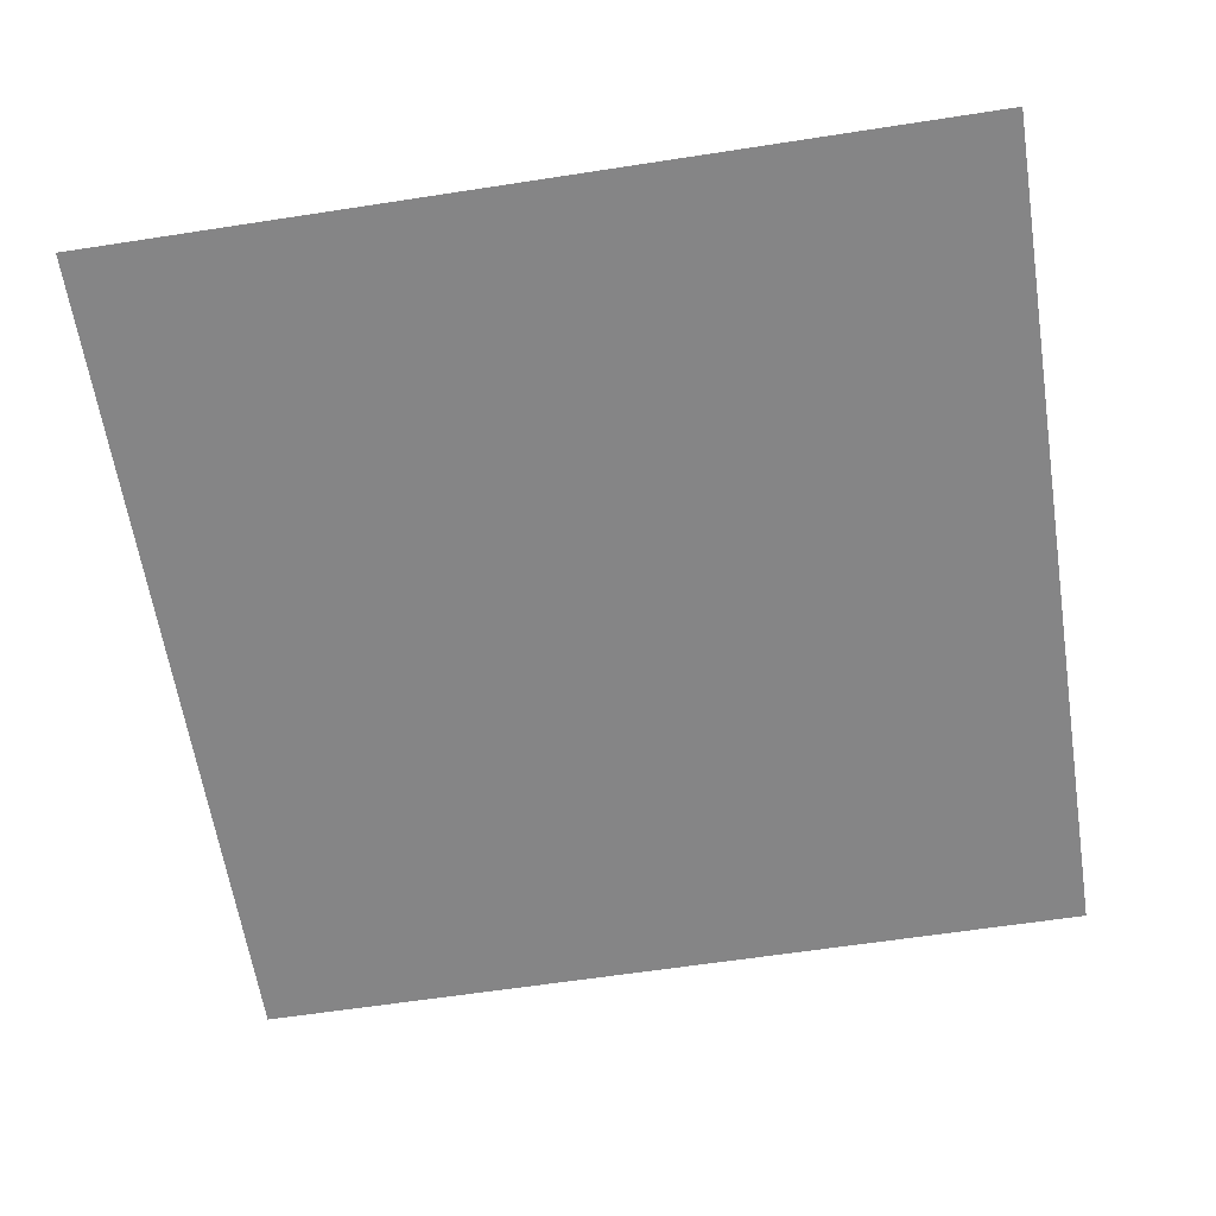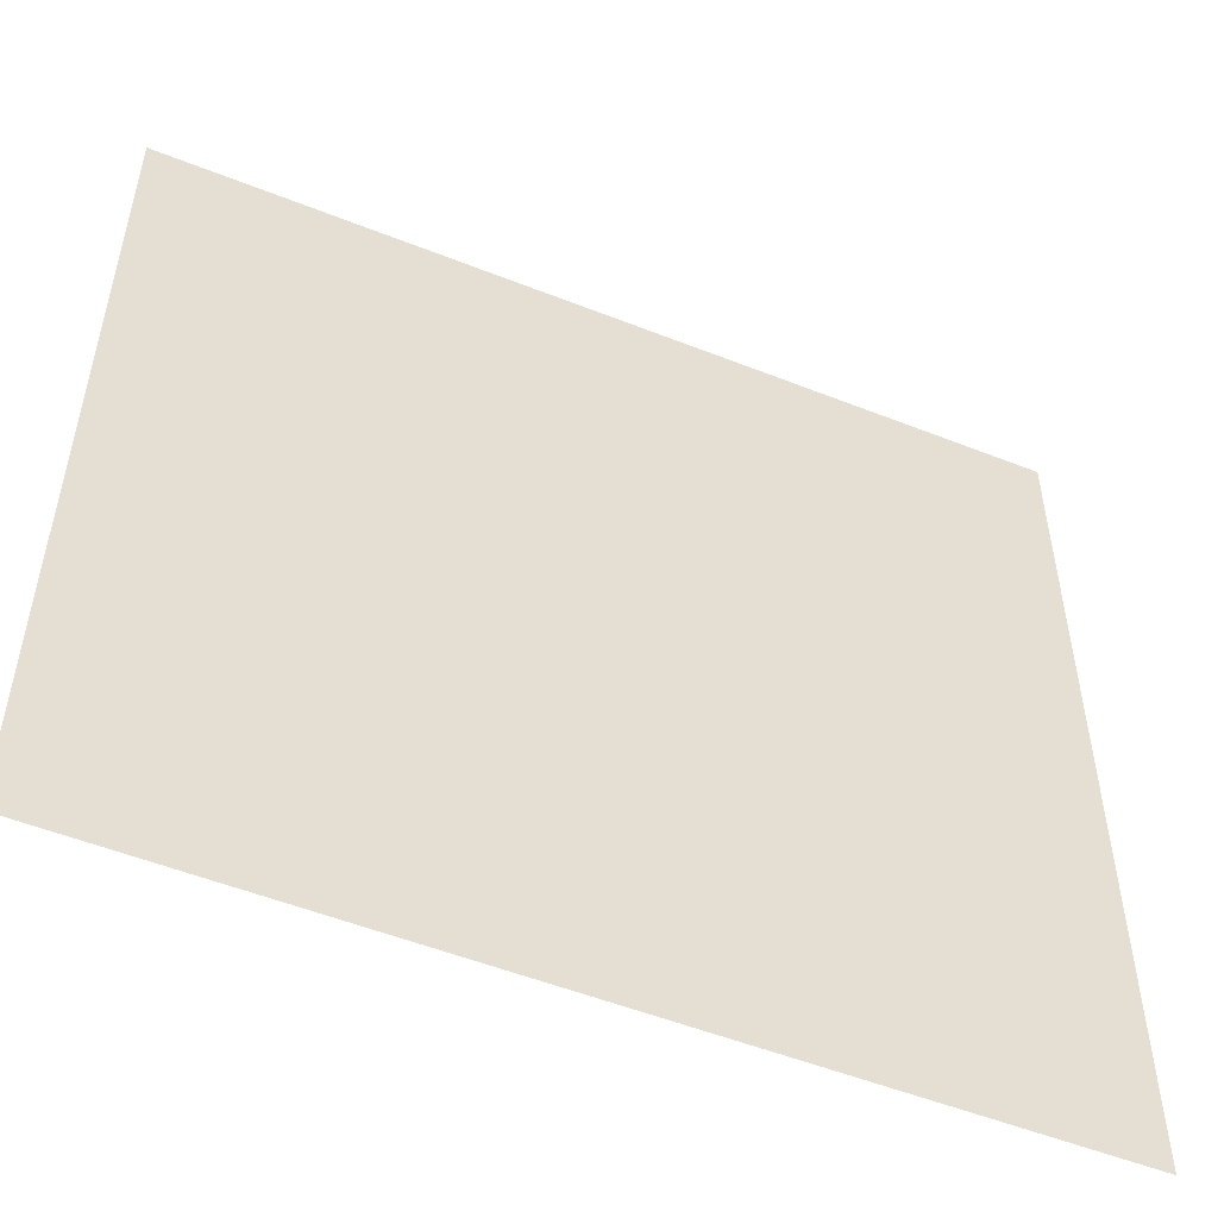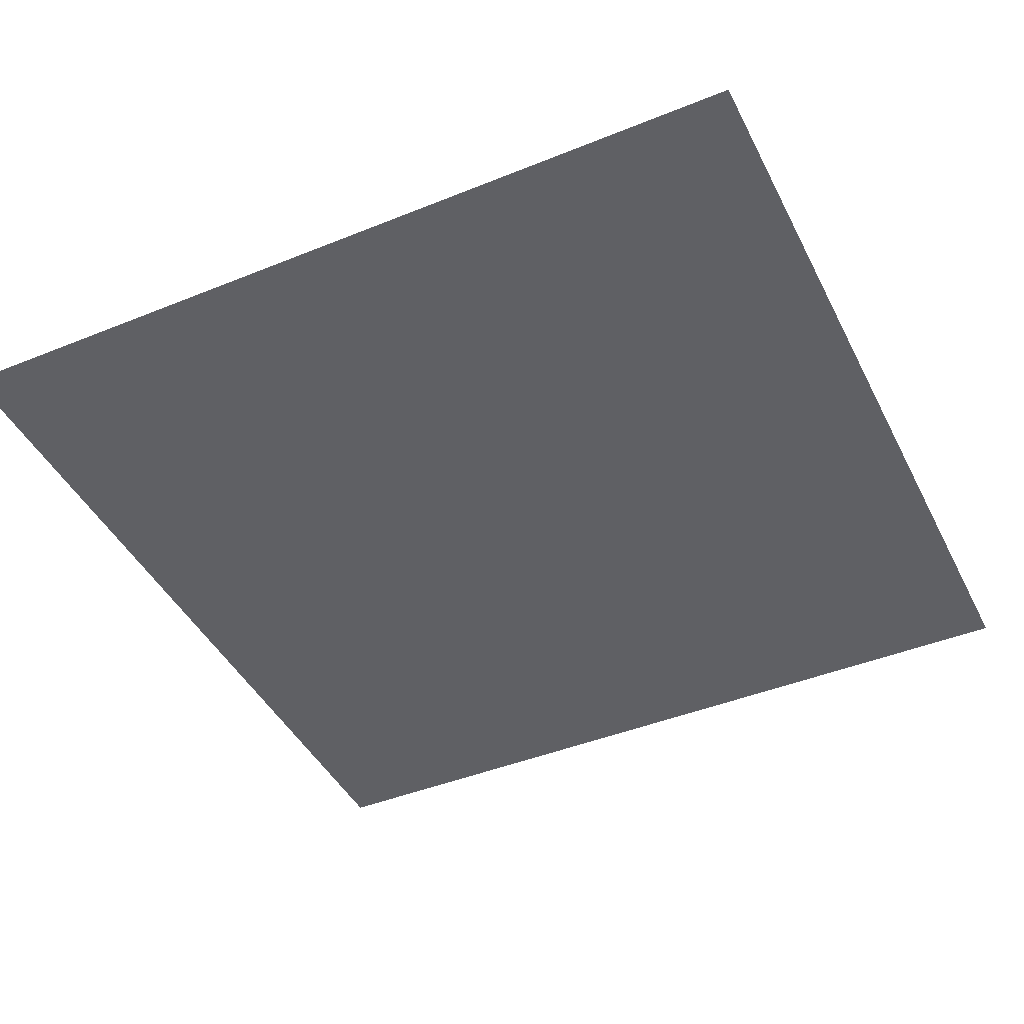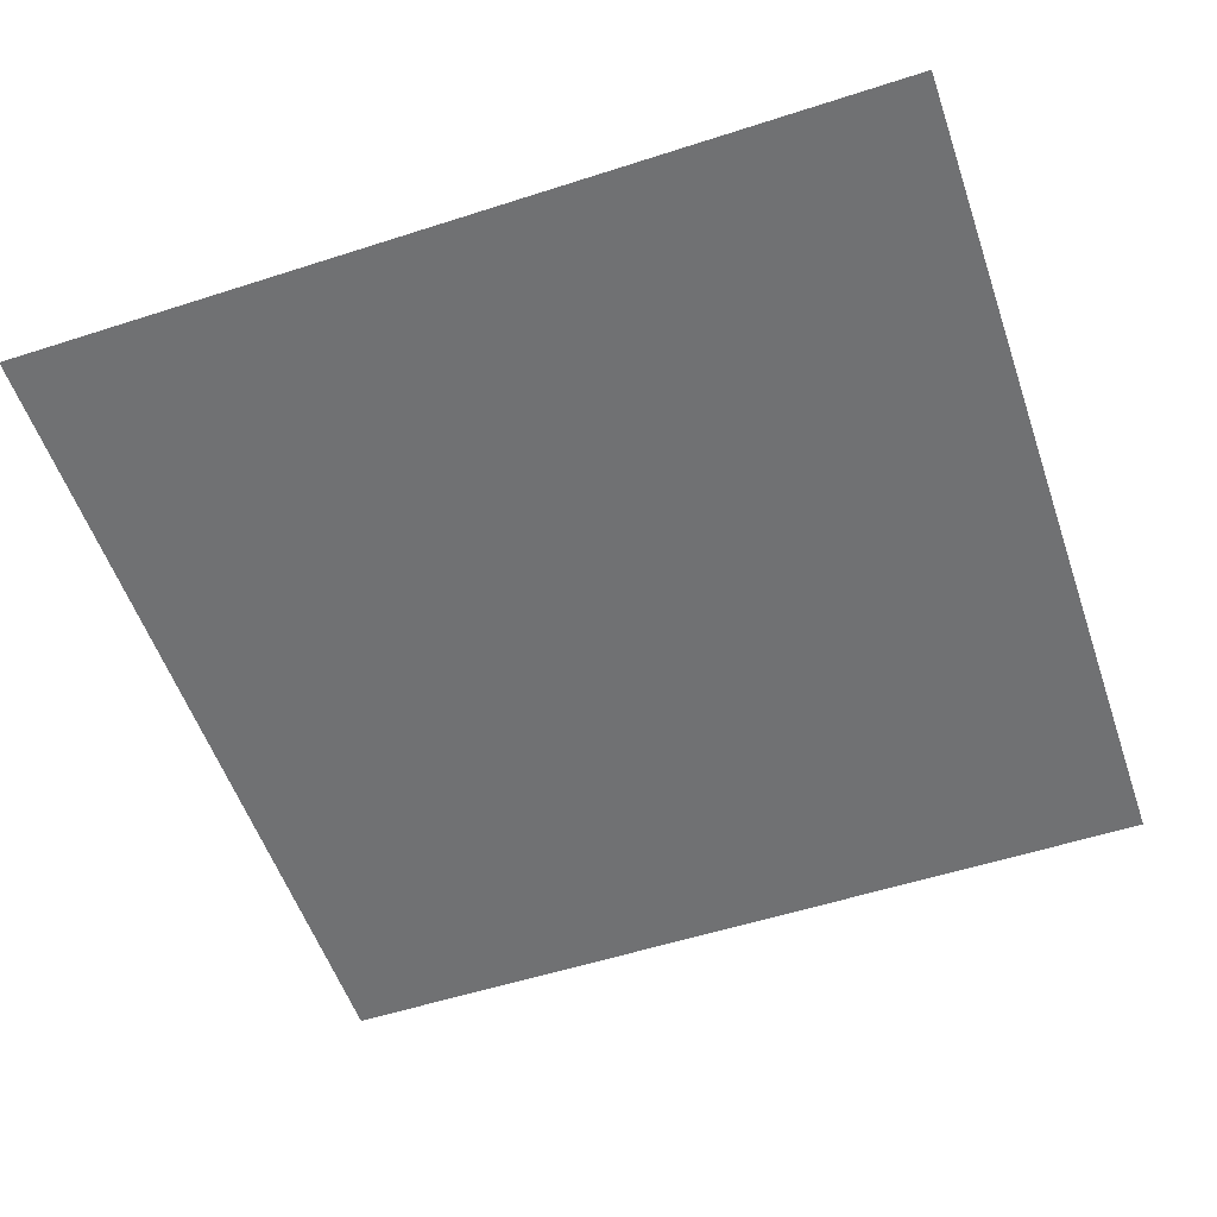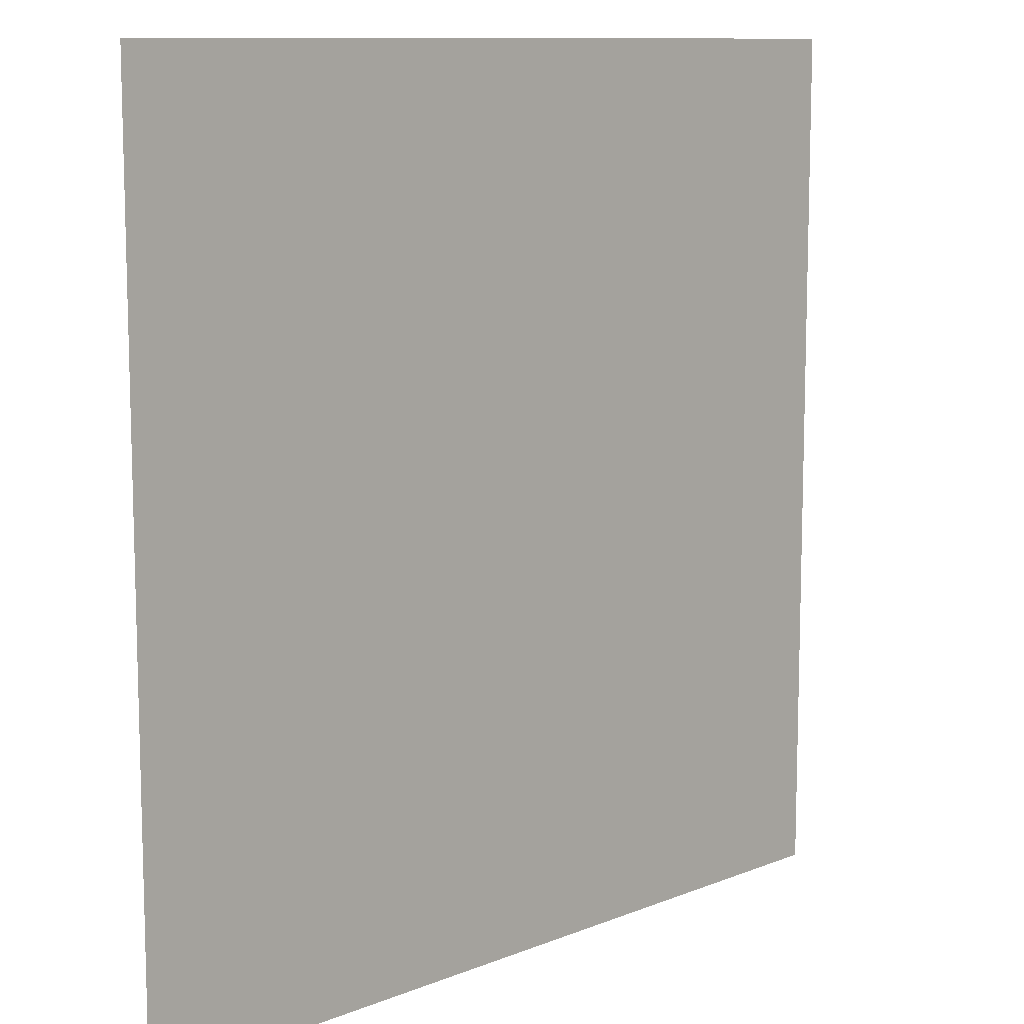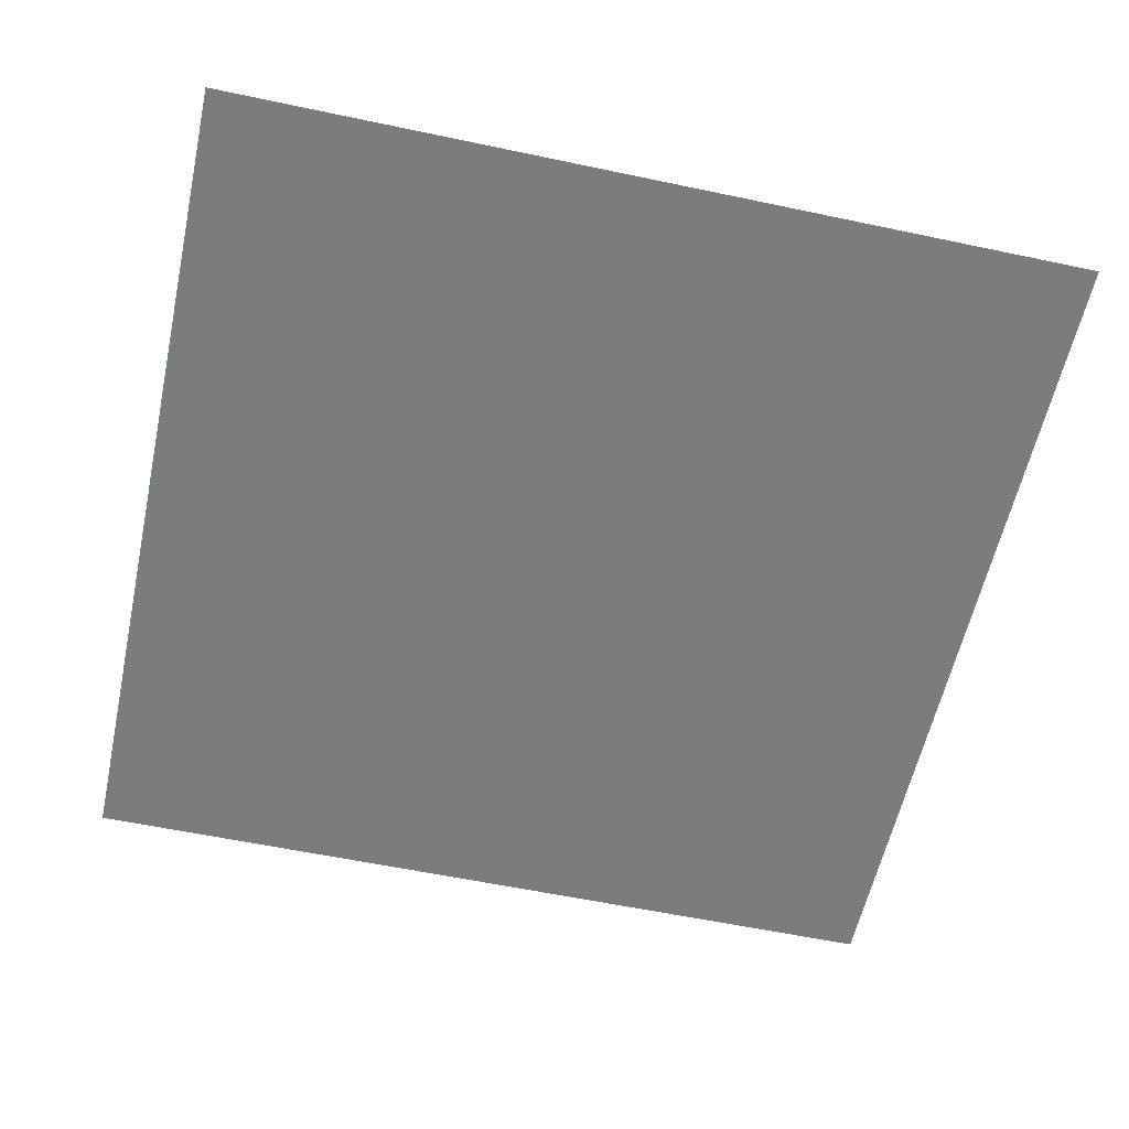
<metadata>
{"format":"obj","ext":"obj","renderer":"f3d","projection":"perspective","resolution":1024,"background":"white","views":[{"elev":-61.9,"azim":-171.1,"up":"+Y"},{"elev":-52.7,"azim":-23.1,"up":"+Z"},{"elev":-43.7,"azim":-64.5,"up":"+Y"},{"elev":-55.1,"azim":18.8,"up":"+Y"},{"elev":10.5,"azim":134.9,"up":"+Z"},{"elev":-58.6,"azim":167.7,"up":"+Y"}]}
</metadata>
<code>
o Plane_floortile1_0
v -1.6 0 2
v -1.6 0 1.6
v -2 0 1.6
v -2 0 2
v -1.2 0 2
v -1.2 0 1.6
v -0.8 0 2
v -0.8 0 1.6
v -0.4 0 2
v -0.4 0 1.6
v 0 0 2
v 0 0 1.6
v 0.4 0 2
v 0.4 0 1.6
v 0.8 0 2
v 0.8 0 1.6
v 1.2 0 2
v 1.2 0 1.6
v 1.6 0 2
v 1.6 0 1.6
v 2 0 2
v 2 0 1.6
v -1.6 0 1.2
v -2 0 1.2
v -1.2 0 1.2
v -0.8 0 1.2
v -0.4 0 1.2
v 0 0 1.2
v 0.4 0 1.2
v 0.8 0 1.2
v 1.2 0 1.2
v 1.6 0 1.2
v 2 0 1.2
v -1.6 0 0.8
v -2 0 0.8
v -1.2 0 0.8
v -0.8 0 0.8
v -0.4 0 0.8
v 0 0 0.8
v 0.4 0 0.8
v 0.8 0 0.8
v 1.2 0 0.8
v 1.6 0 0.8
v 2 0 0.8
v -1.6 0 0.4
v -2 0 0.4
v -1.2 0 0.4
v -0.8 0 0.4
v -0.4 0 0.4
v 0 0 0.4
v 0.4 0 0.4
v 0.8 0 0.4
v 1.2 0 0.4
v 1.6 0 0.4
v 2 0 0.4
v -1.6 0 -0
v -2 0 -0
v -1.2 0 -0
v -0.8 0 -0
v -0.4 0 -0
v 0 0 -0
v 0.4 0 -0
v 0.8 0 -0
v 1.2 0 -0
v 1.6 0 -0
v 2 0 -0
v -1.6 0 -0.4
v -2 0 -0.4
v -1.2 0 -0.4
v -0.8 0 -0.4
v -0.4 0 -0.4
v 0 0 -0.4
v 0.4 0 -0.4
v 0.8 0 -0.4
v 1.2 0 -0.4
v 1.6 0 -0.4
v 2 0 -0.4
v -1.6 0 -0.8
v -2 0 -0.8
v -1.2 0 -0.8
v -0.8 0 -0.8
v -0.4 0 -0.8
v 0 0 -0.8
v 0.4 0 -0.8
v 0.8 0 -0.8
v 1.2 0 -0.8
v 1.6 0 -0.8
v 2 0 -0.8
v -1.6 0 -1.2
v -2 0 -1.2
v -1.2 0 -1.2
v -0.8 0 -1.2
v -0.4 0 -1.2
v 0 0 -1.2
v 0.4 0 -1.2
v 0.8 0 -1.2
v 1.2 0 -1.2
v 1.6 0 -1.2
v 2 0 -1.2
v -1.6 0 -1.6
v -2 0 -1.6
v -1.2 0 -1.6
v -0.8 0 -1.6
v -0.4 0 -1.6
v 0 0 -1.6
v 0.4 0 -1.6
v 0.8 0 -1.6
v 1.2 0 -1.6
v 1.6 0 -1.6
v 2 0 -1.6
v -1.6 0 -2
v -2 0 -2
v -1.2 0 -2
v -0.8 0 -2
v -0.4 0 -2
v 0 0 -2
v 0.4 0 -2
v 0.8 0 -2
v 1.2 0 -2
v 1.6 0 -2
v 2 0 -2
f 1 2 3
f 1 3 4
f 5 6 2
f 5 2 1
f 7 8 6
f 7 6 5
f 9 10 8
f 9 8 7
f 11 12 10
f 11 10 9
f 13 14 12
f 13 12 11
f 15 16 14
f 15 14 13
f 17 18 16
f 17 16 15
f 19 20 18
f 19 18 17
f 21 22 20
f 21 20 19
f 2 23 24
f 2 24 3
f 6 25 23
f 6 23 2
f 8 26 25
f 8 25 6
f 10 27 26
f 10 26 8
f 12 28 27
f 12 27 10
f 14 29 28
f 14 28 12
f 16 30 29
f 16 29 14
f 18 31 30
f 18 30 16
f 20 32 31
f 20 31 18
f 22 33 32
f 22 32 20
f 23 34 35
f 23 35 24
f 25 36 34
f 25 34 23
f 26 37 36
f 26 36 25
f 27 38 37
f 27 37 26
f 28 39 38
f 28 38 27
f 29 40 39
f 29 39 28
f 30 41 40
f 30 40 29
f 31 42 41
f 31 41 30
f 32 43 42
f 32 42 31
f 33 44 43
f 33 43 32
f 34 45 46
f 34 46 35
f 36 47 45
f 36 45 34
f 37 48 47
f 37 47 36
f 38 49 48
f 38 48 37
f 39 50 49
f 39 49 38
f 40 51 50
f 40 50 39
f 41 52 51
f 41 51 40
f 42 53 52
f 42 52 41
f 43 54 53
f 43 53 42
f 44 55 54
f 44 54 43
f 45 56 57
f 45 57 46
f 47 58 56
f 47 56 45
f 48 59 58
f 48 58 47
f 49 60 59
f 49 59 48
f 50 61 60
f 50 60 49
f 51 62 61
f 51 61 50
f 52 63 62
f 52 62 51
f 53 64 63
f 53 63 52
f 54 65 64
f 54 64 53
f 55 66 65
f 55 65 54
f 56 67 68
f 56 68 57
f 58 69 67
f 58 67 56
f 59 70 69
f 59 69 58
f 60 71 70
f 60 70 59
f 61 72 71
f 61 71 60
f 62 73 72
f 62 72 61
f 63 74 73
f 63 73 62
f 64 75 74
f 64 74 63
f 65 76 75
f 65 75 64
f 66 77 76
f 66 76 65
f 67 78 79
f 67 79 68
f 69 80 78
f 69 78 67
f 70 81 80
f 70 80 69
f 71 82 81
f 71 81 70
f 72 83 82
f 72 82 71
f 73 84 83
f 73 83 72
f 74 85 84
f 74 84 73
f 75 86 85
f 75 85 74
f 76 87 86
f 76 86 75
f 77 88 87
f 77 87 76
f 78 89 90
f 78 90 79
f 80 91 89
f 80 89 78
f 81 92 91
f 81 91 80
f 82 93 92
f 82 92 81
f 83 94 93
f 83 93 82
f 84 95 94
f 84 94 83
f 85 96 95
f 85 95 84
f 86 97 96
f 86 96 85
f 87 98 97
f 87 97 86
f 88 99 98
f 88 98 87
f 89 100 101
f 89 101 90
f 91 102 100
f 91 100 89
f 92 103 102
f 92 102 91
f 93 104 103
f 93 103 92
f 94 105 104
f 94 104 93
f 95 106 105
f 95 105 94
f 96 107 106
f 96 106 95
f 97 108 107
f 97 107 96
f 98 109 108
f 98 108 97
f 99 110 109
f 99 109 98
f 100 111 112
f 100 112 101
f 102 113 111
f 102 111 100
f 103 114 113
f 103 113 102
f 104 115 114
f 104 114 103
f 105 116 115
f 105 115 104
f 106 117 116
f 106 116 105
f 107 118 117
f 107 117 106
f 108 119 118
f 108 118 107
f 109 120 119
f 109 119 108
f 110 121 120
f 110 120 109

</code>
